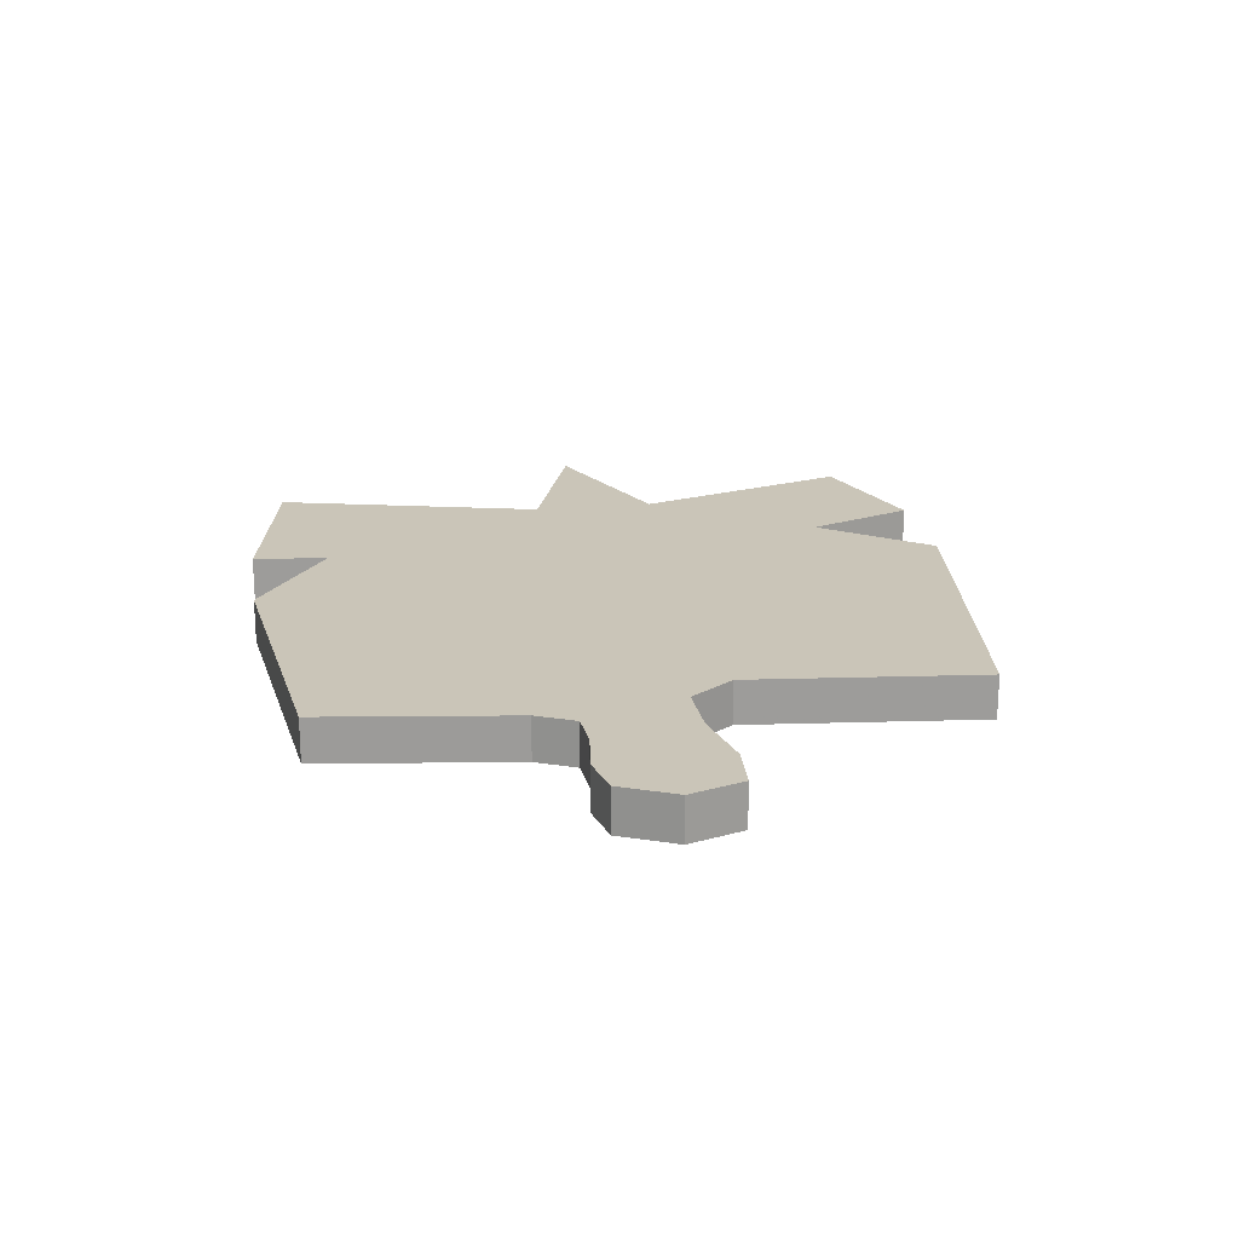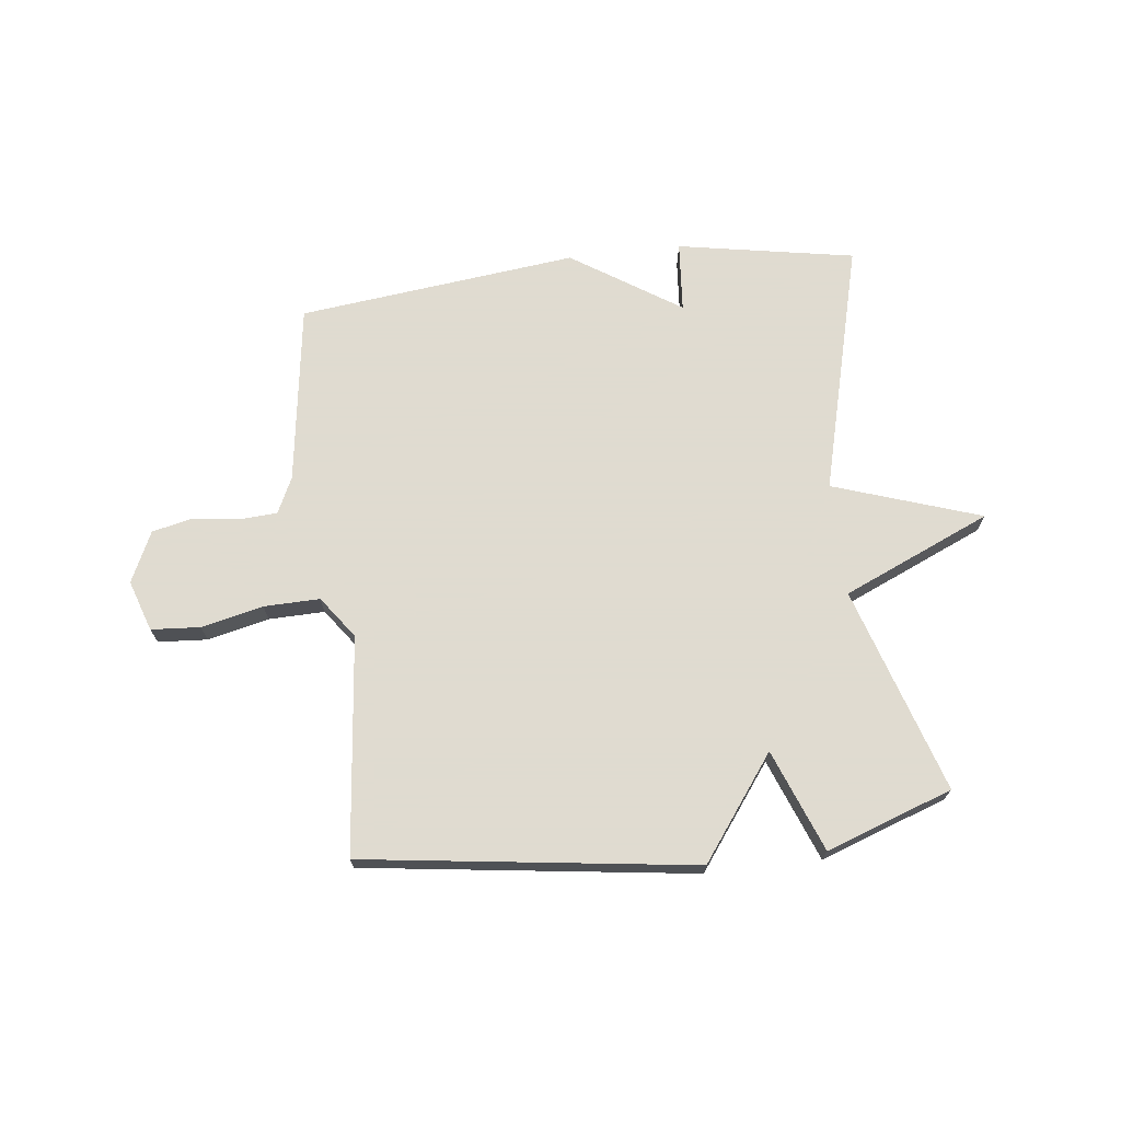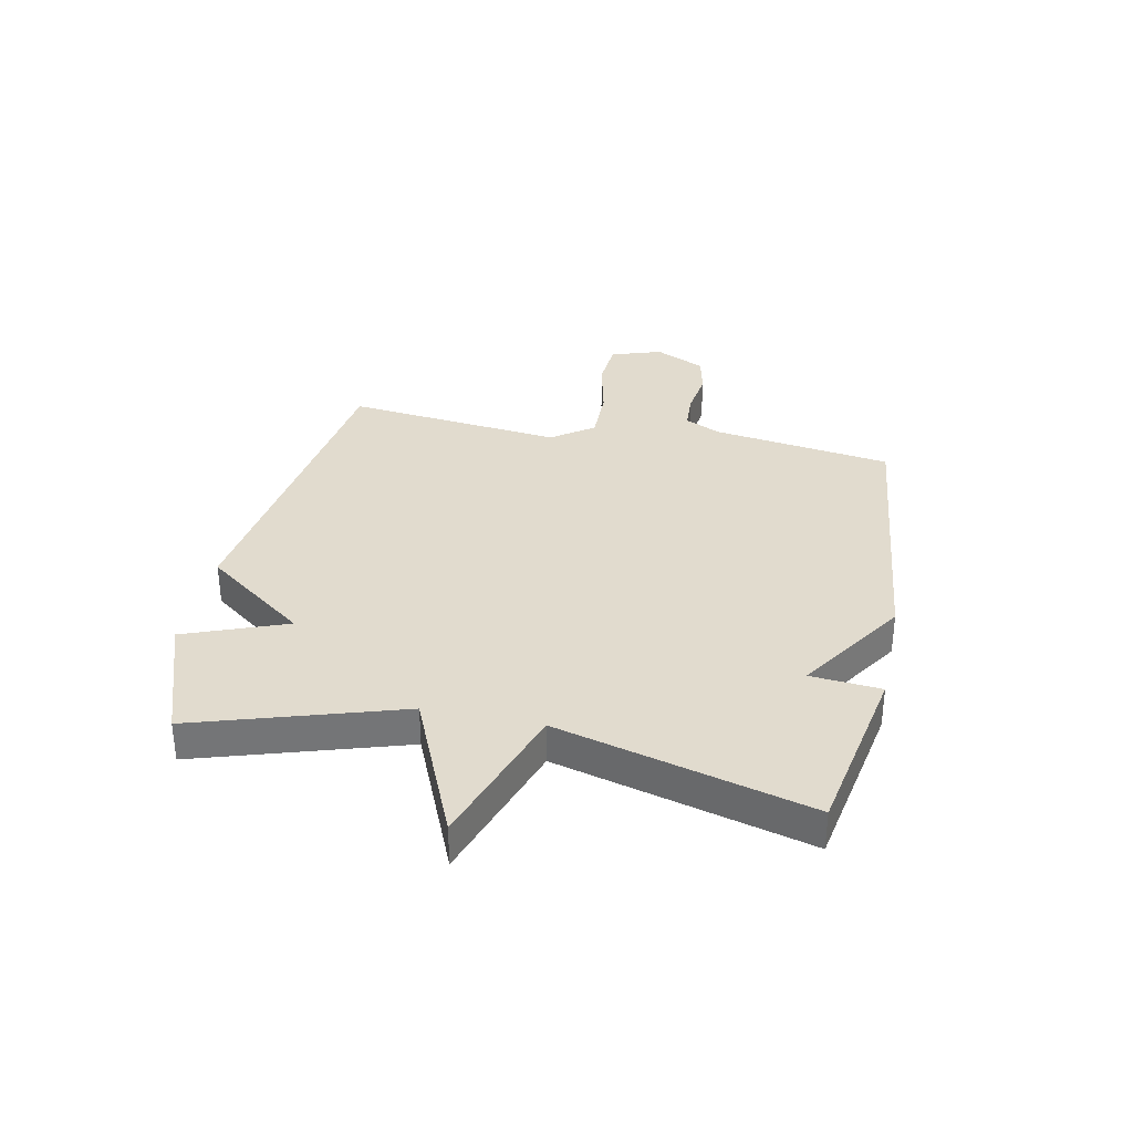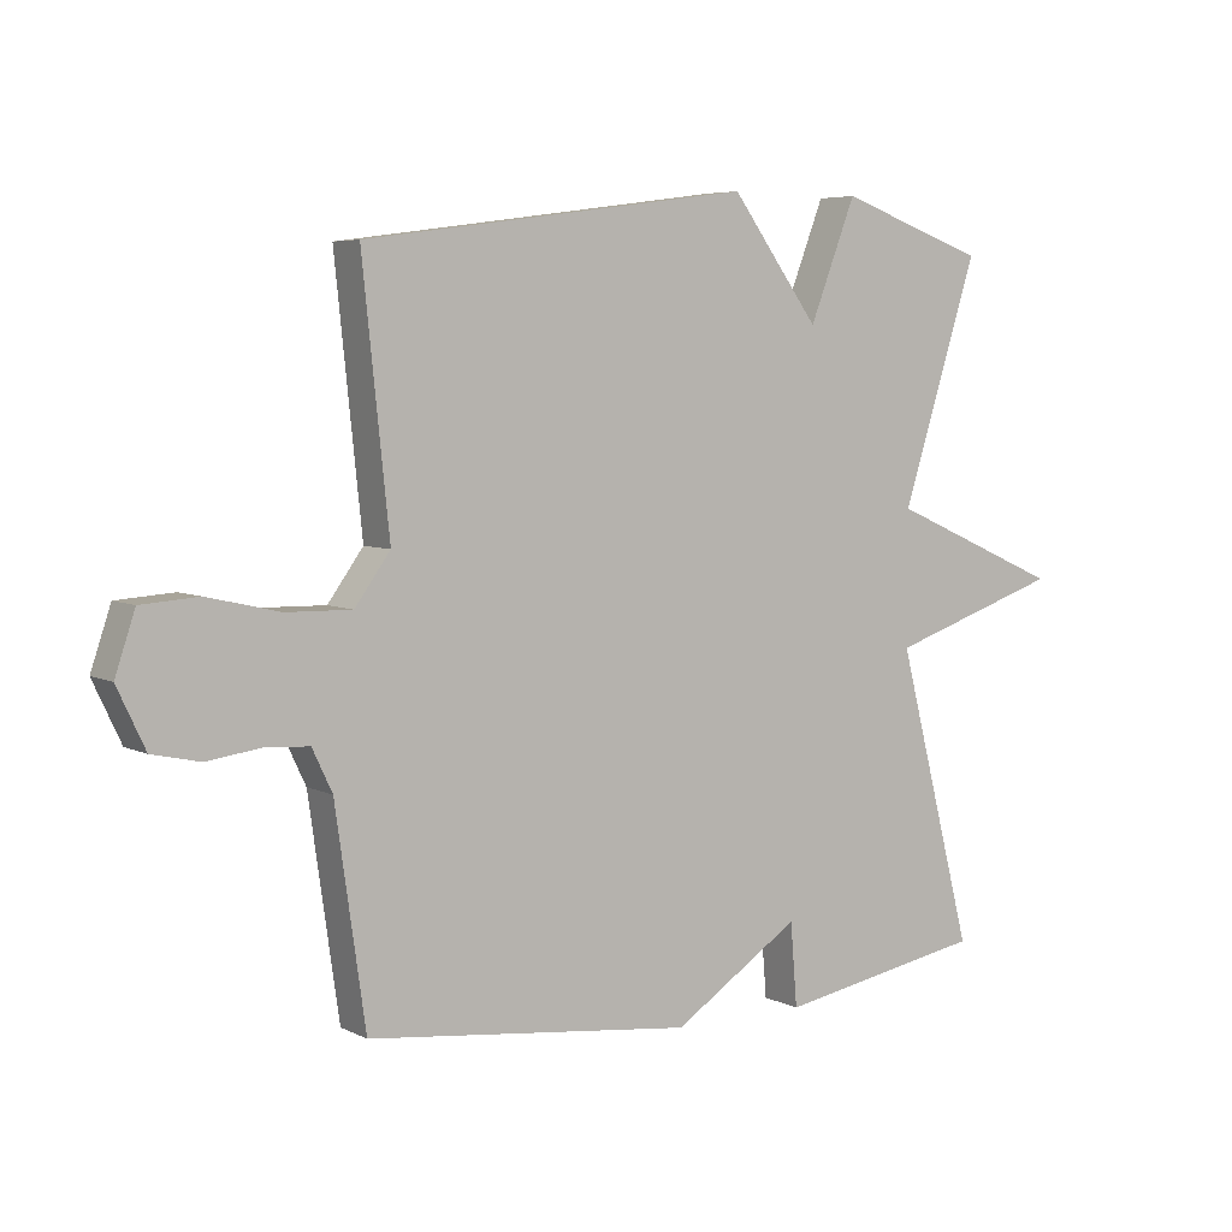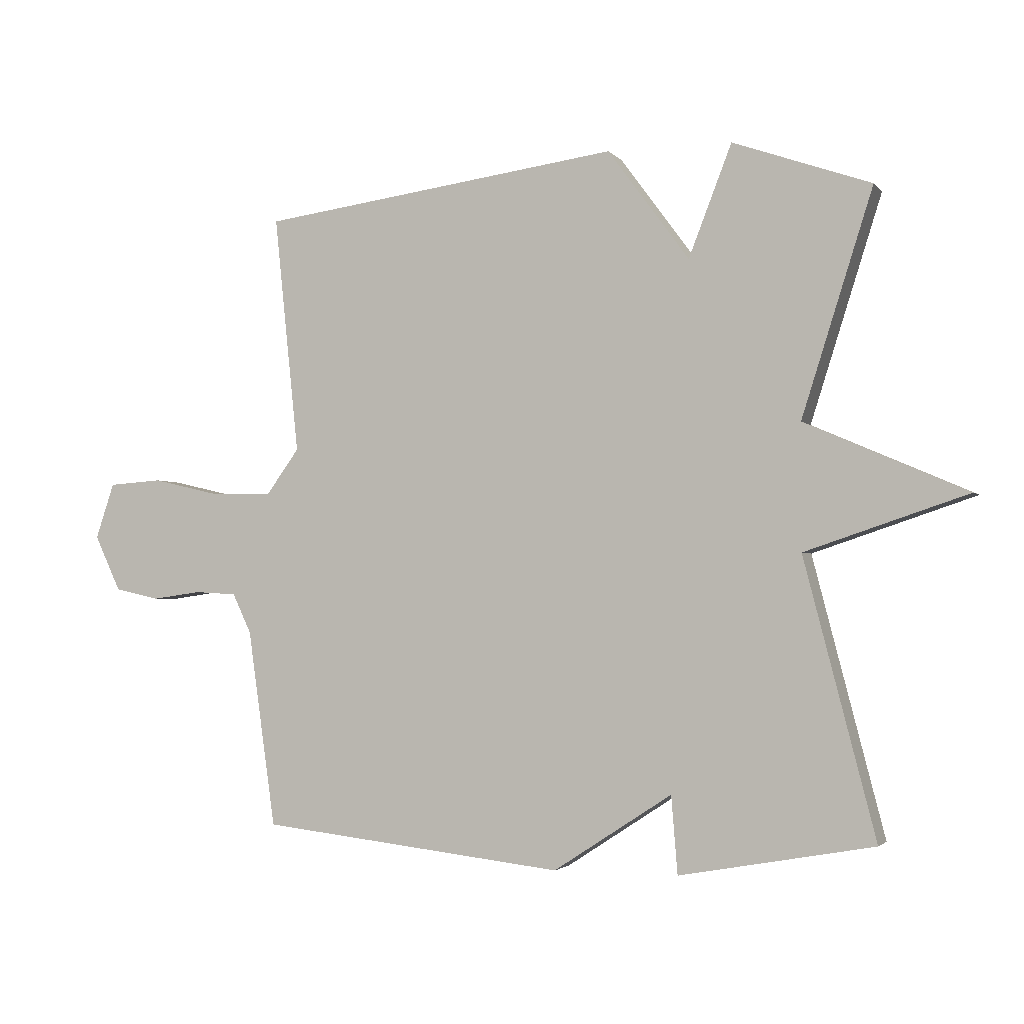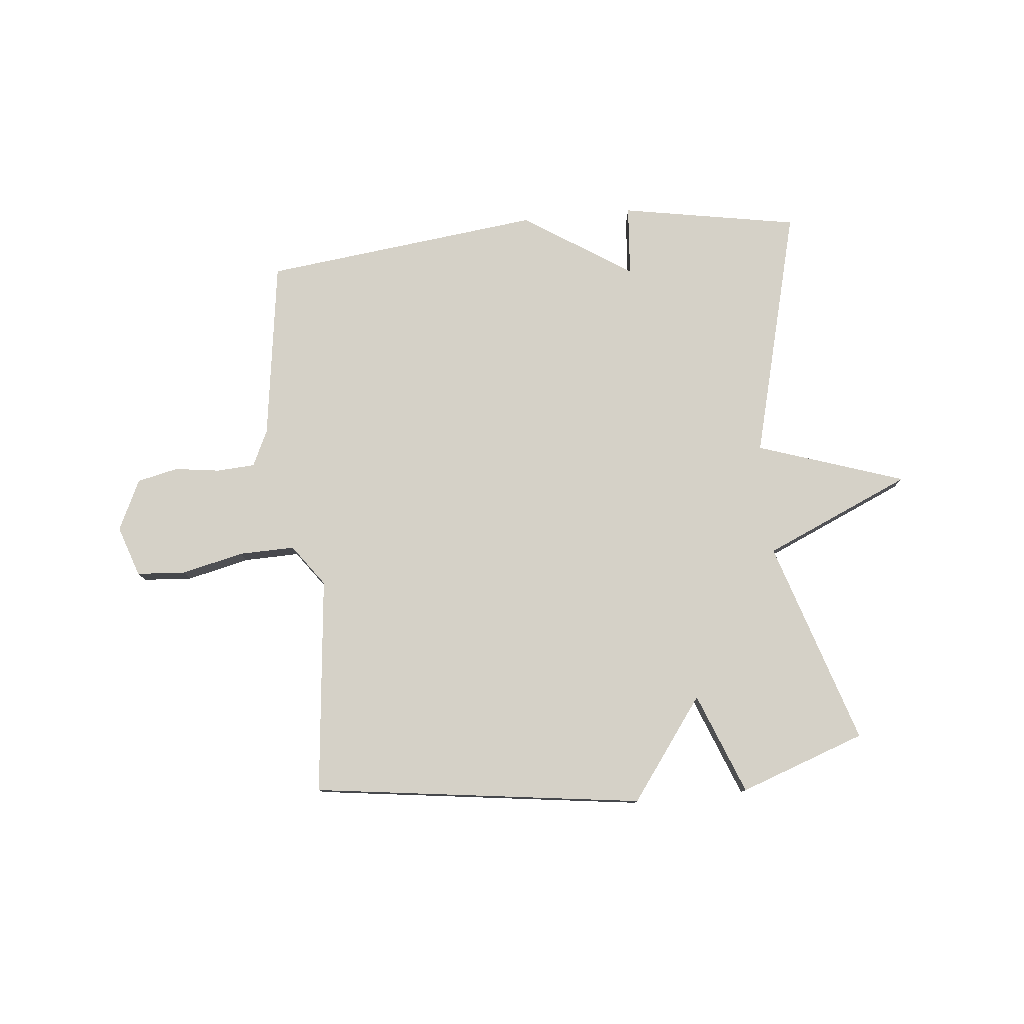
<metadata>
{"format":"obj","ext":"obj","renderer":"f3d","projection":"perspective","resolution":1024,"background":"white","views":[{"elev":20.3,"azim":-99.1,"up":"+Y"},{"elev":70.2,"azim":-6.7,"up":"+Y"},{"elev":33.9,"azim":101.9,"up":"+Y"},{"elev":5.6,"azim":-34.5,"up":"+Z"},{"elev":-2.4,"azim":19.7,"up":"+Z"},{"elev":78.8,"azim":-5.7,"up":"+Y"}]}
</metadata>
<code>
v 0.5 0.07 -0.5
v 0.189 0.07 -0.556
v 0.179 0.07 -0.432
v -0.011 0.07 -0.556
v -0.5 0.07 -0.5
v -0.545 0.07 -0.184
v -0.575 0.07 -0.121
v -0.642 0.07 -0.117
v -0.721 0.07 -0.128
v -0.793 0.07 -0.112
v -0.835 0.07 -0.023
v -0.805 0.07 0.066
v -0.719 0.07 0.072
v -0.611 0.07 0.047
v -0.513 0.07 0.045
v -0.46 0.07 0.118
v -0.5 0.07 0.5
v 0.079 0.07 0.578
v 0.21 0.07 0.4
v 0.279 0.07 0.578
v 0.5 0.07 0.5
v 0.386 0.07 0.141
v 0.645 0.07 0.028
v 0.386 0.07 -0.059
v 0.5 0 -0.5
v 0.189 0 -0.556
v 0.179 0 -0.432
v -0.011 0 -0.556
v -0.5 0 -0.5
v -0.545 0 -0.184
v -0.575 0 -0.121
v -0.642 0 -0.117
v -0.721 0 -0.128
v -0.793 0 -0.112
v -0.835 0 -0.023
v -0.805 0 0.066
v -0.719 0 0.072
v -0.611 0 0.047
v -0.513 0 0.045
v -0.46 0 0.118
v -0.5 0 0.5
v 0.079 0 0.578
v 0.21 0 0.4
v 0.279 0 0.578
v 0.5 0 0.5
v 0.386 0 0.141
v 0.645 0 0.028
v 0.386 0 -0.059
f 22 23 24
f 19 20 21 22
f 19 22 24
f 18 19 24
f 17 18 24
f 16 17 24
f 15 16 24 1
f 12 13 14
f 11 12 14
f 10 11 14
f 9 10 14
f 8 9 14
f 7 8 14 15
f 6 7 15 1
f 3 4 5 6
f 1 2 3
f 1 3 6
f 48 47 46
f 46 45 44 43
f 48 46 43
f 48 43 42
f 48 42 41
f 48 41 40
f 25 48 40 39
f 38 37 36
f 38 36 35
f 38 35 34
f 38 34 33
f 38 33 32
f 39 38 32 31
f 25 39 31 30
f 30 29 28 27
f 27 26 25
f 30 27 25
f 1 25 26 2
f 2 26 27 3
f 3 27 28 4
f 4 28 29 5
f 5 29 30 6
f 6 30 31 7
f 7 31 32 8
f 8 32 33 9
f 9 33 34 10
f 10 34 35 11
f 11 35 36 12
f 12 36 37 13
f 13 37 38 14
f 14 38 39 15
f 15 39 40 16
f 16 40 41 17
f 17 41 42 18
f 18 42 43 19
f 19 43 44 20
f 20 44 45 21
f 21 45 46 22
f 22 46 47 23
f 23 47 48 24
f 24 48 25 1

</code>
